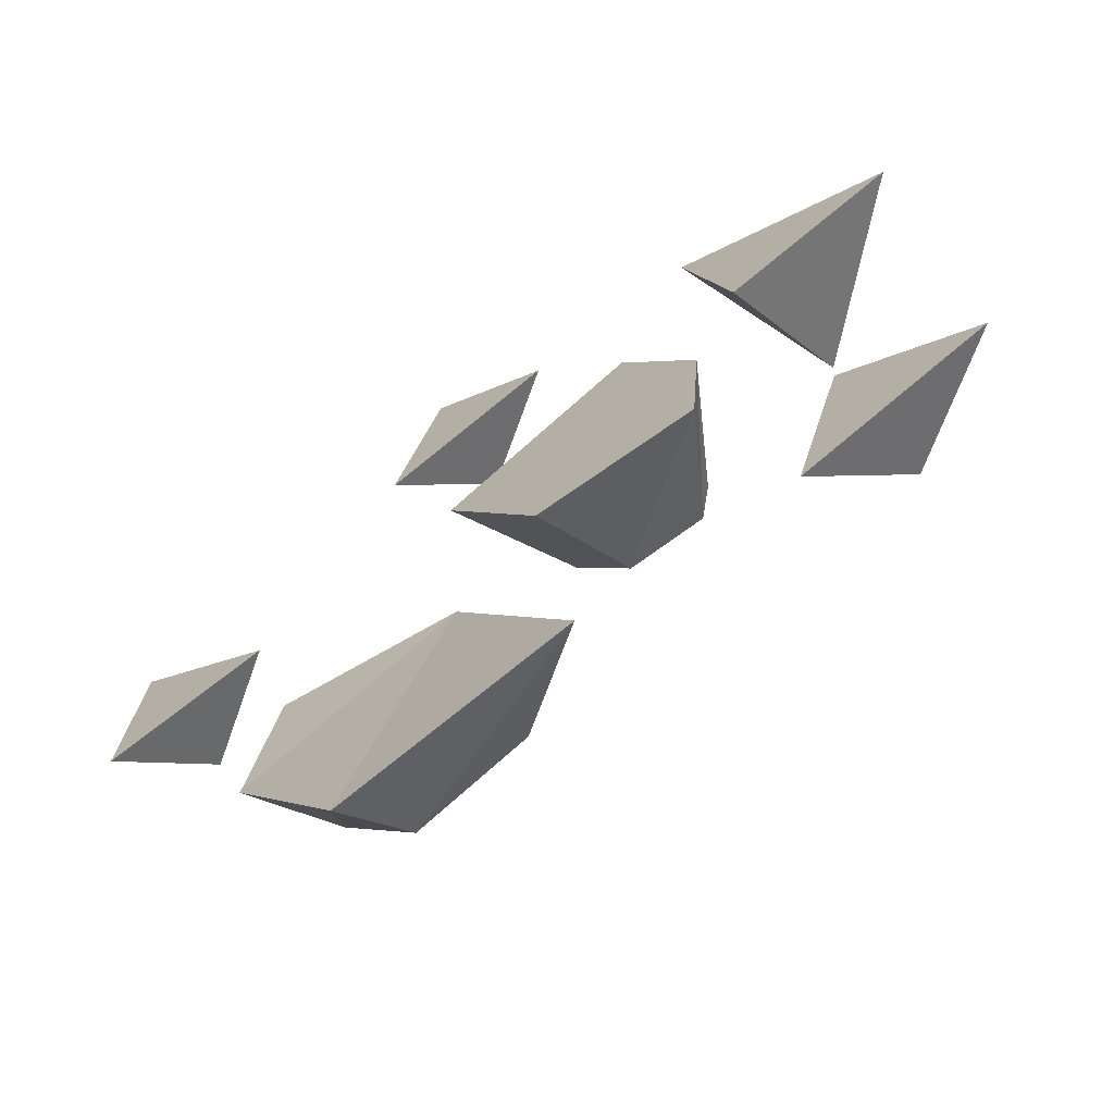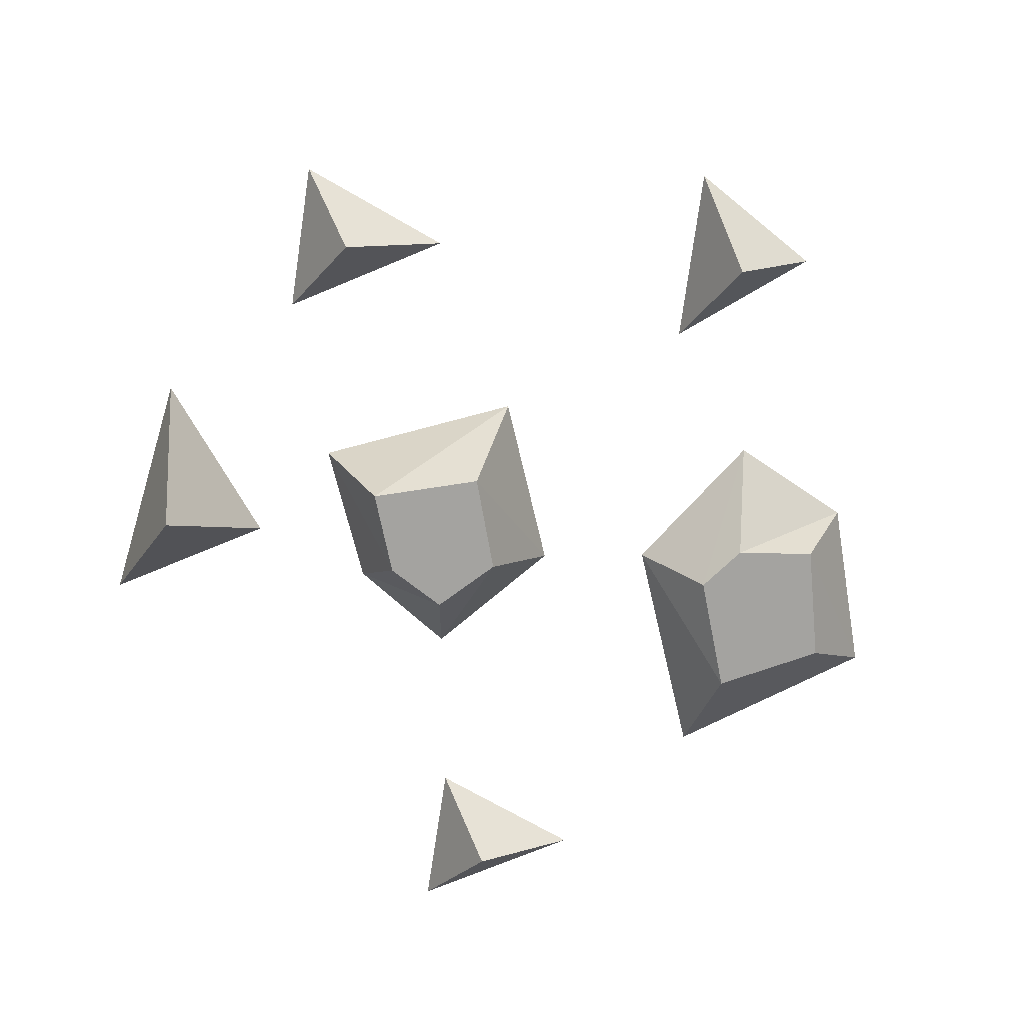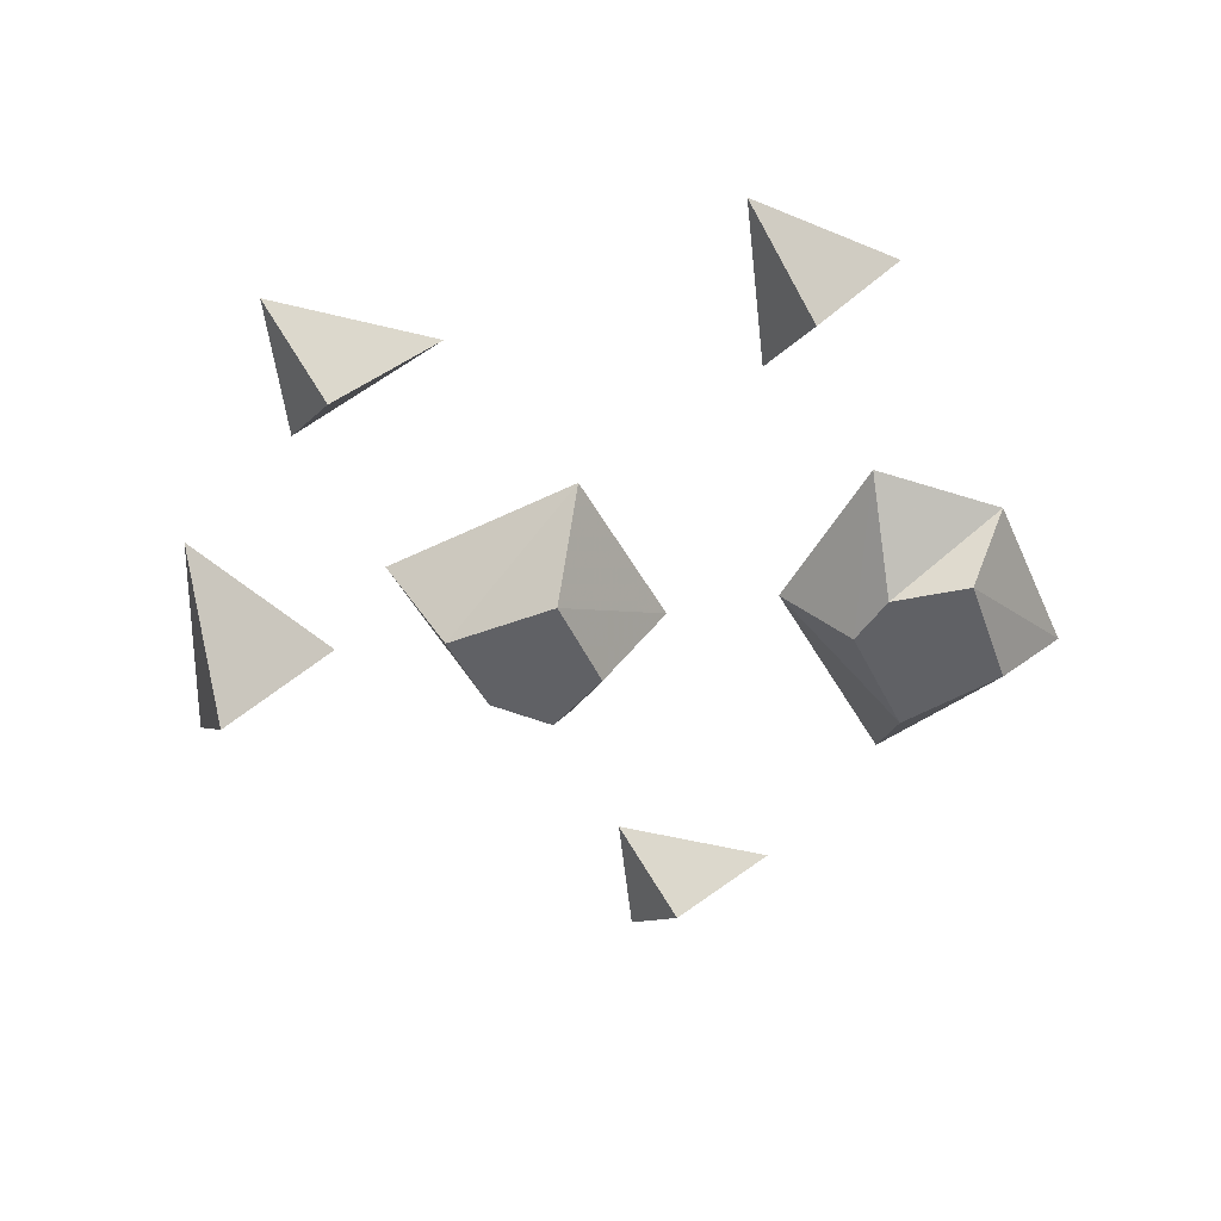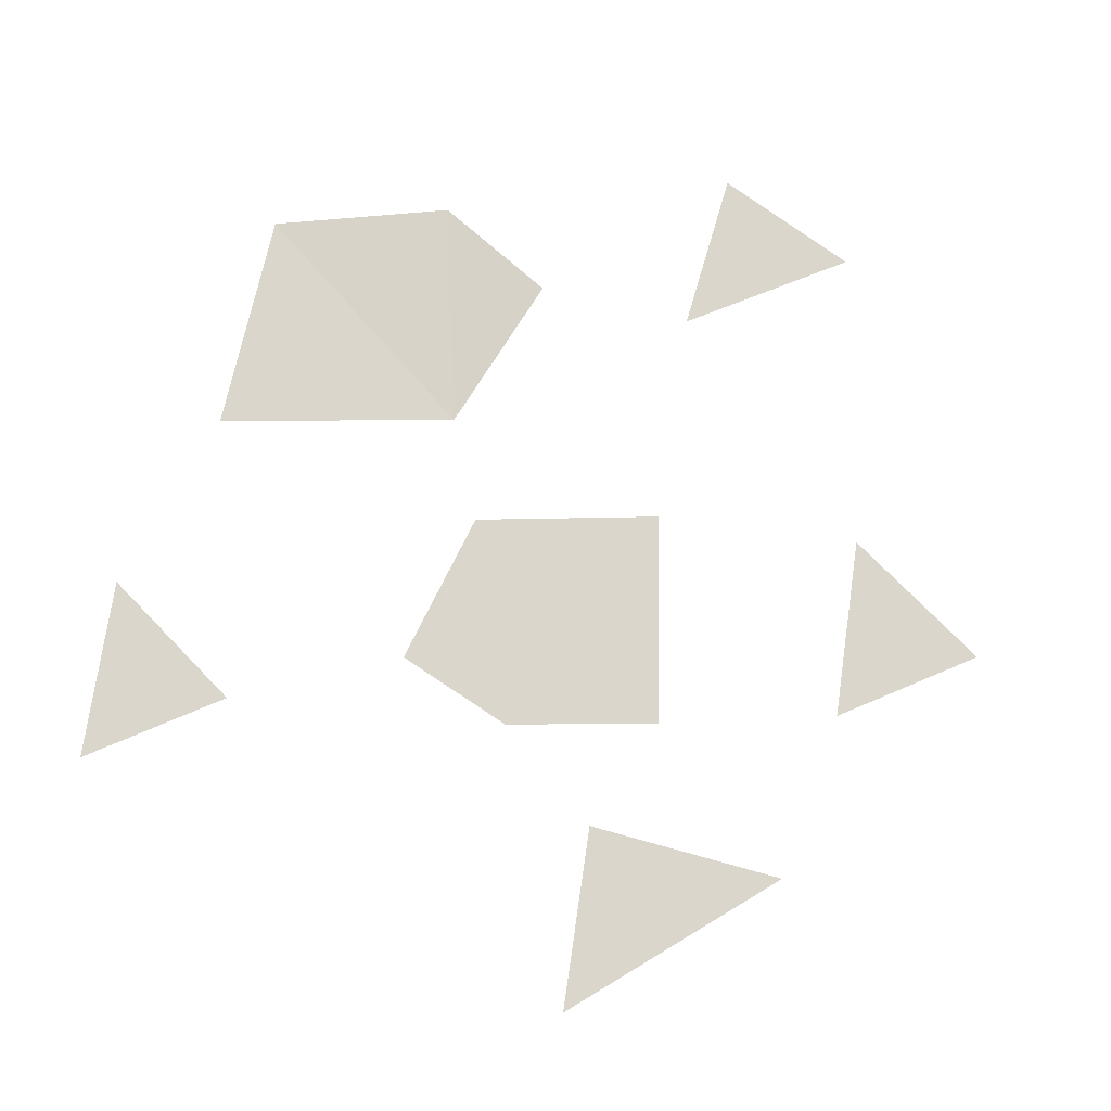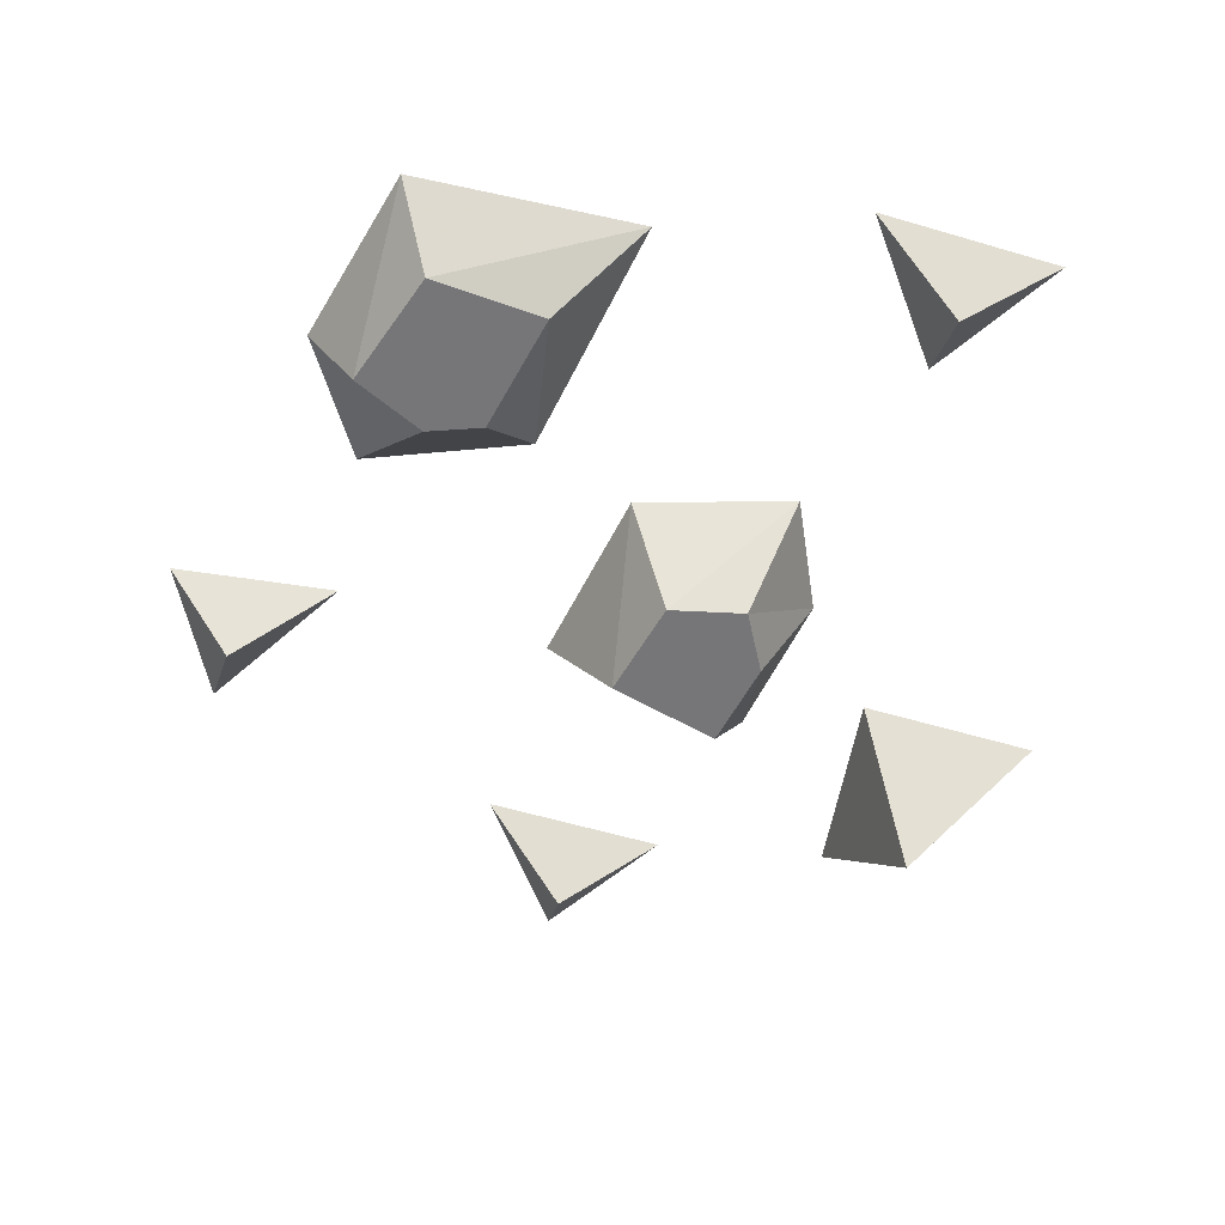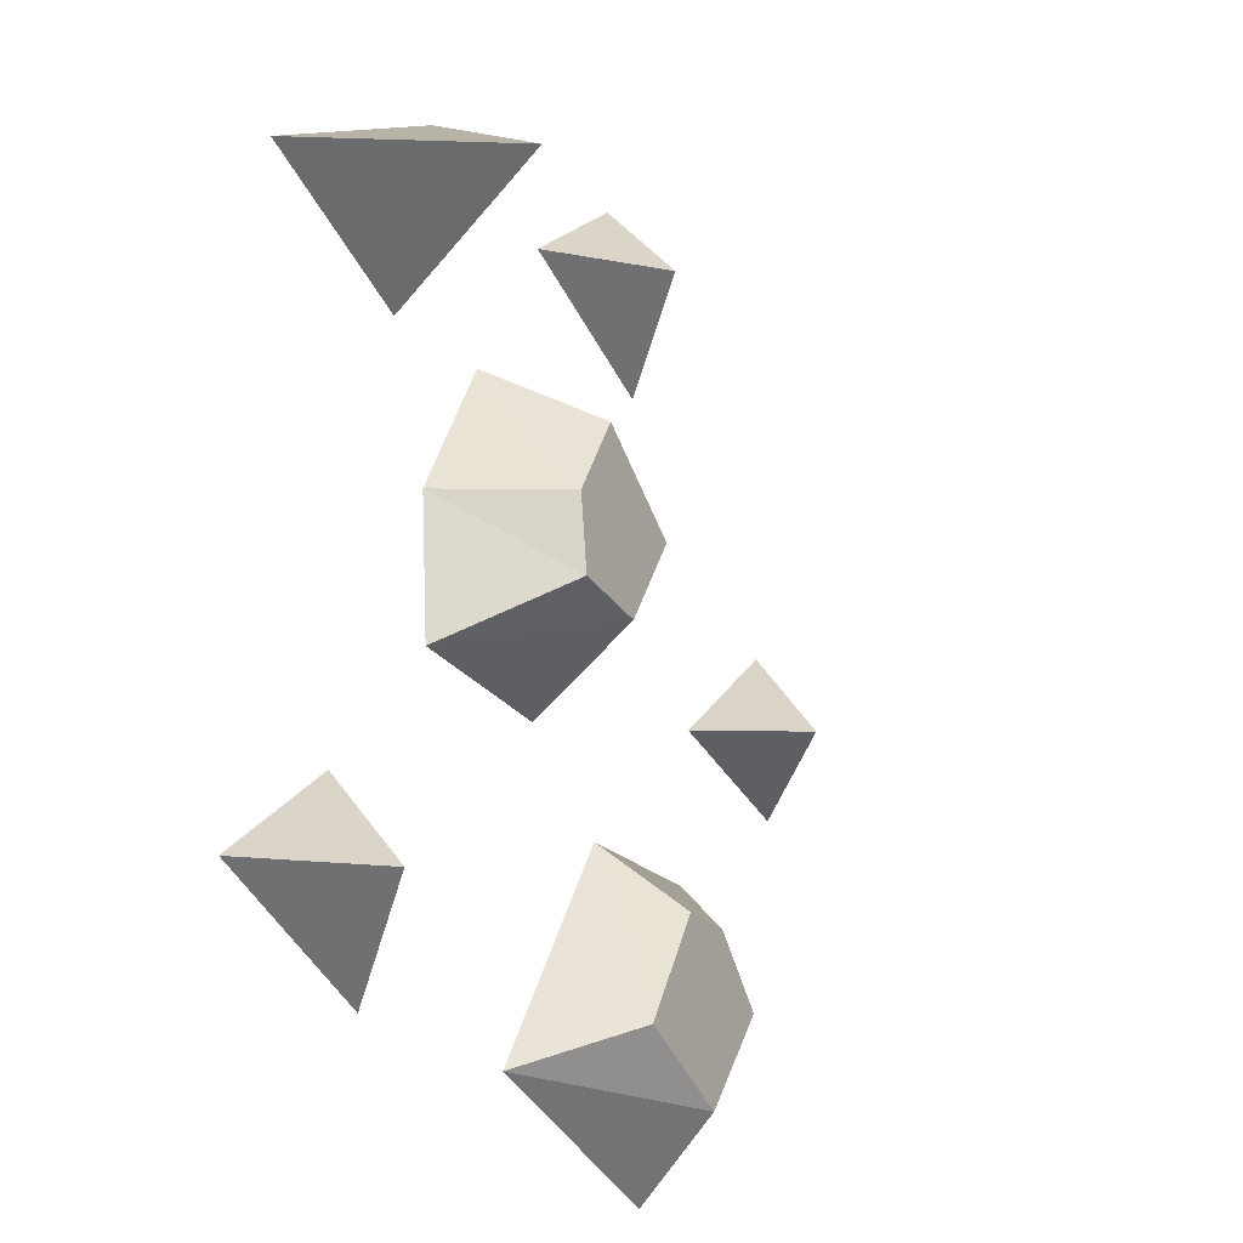
<metadata>
{"format":"obj","ext":"obj","renderer":"f3d","projection":"perspective","resolution":1024,"background":"white","views":[{"elev":-69.0,"azim":-145.4,"up":"+Z"},{"elev":-72.8,"azim":43.8,"up":"+Y"},{"elev":-48.4,"azim":57.9,"up":"+Y"},{"elev":73.8,"azim":-60.5,"up":"+Y"},{"elev":-56.9,"azim":-175.9,"up":"+Y"},{"elev":-21.3,"azim":-62.3,"up":"+Z"}]}
</metadata>
<code>
v -0.09375 -0.08594 -0.007812
v -0.1562 -0.08594 0
v -0.2031 0 -0.04688
v -0.07031 0 -0.05469
v -0.04688 -0.08594 0.0625
v -0.125 -0.08594 0.1172
v -0.1641 -0.08594 0.05469
v -0.2109 0 0.05469
v 0.007812 0 0.07812
v -0.1484 0 0.1641
v 0.03125 -0.0625 -0.1641
v 0.07812 -0.0625 -0.1641
v 0.1406 0 -0.1094
v 0 -0.007812 -0.1172
v -0.02344 -0.0625 -0.25
v 0.0625 -0.0625 -0.2891
v 0.125 -0.0625 -0.2109
v 0.1641 0 -0.2188
v 0.07812 0 -0.3438
v -0.1016 0 -0.2891
v 0.01562 -0.0625 0.2969
v -0.07031 0 0.2891
v 0.07031 0 0.2344
v 0.03125 0 0.3672
v -0.3203 -0.0625 -0.2266
v -0.4062 0 -0.2344
v -0.2656 0 -0.2891
v -0.3047 0 -0.1562
v 0.2578 -0.05469 0.03125
v 0.2891 0.007812 0.1094
v 0.1719 0.007812 0.01562
v 0.3047 0.007812 -0.01562
v -0.2734 -0.1172 0.2344
v -0.2109 0 0.3125
v -0.3906 0 0.2109
v -0.25 0 0.1562
f 1 2 3
f 1 3 4
f 1 4 5
f 1 5 2
f 2 5 6
f 2 6 7
f 2 7 8
f 2 8 3
f 3 8 9
f 3 9 4
f 4 9 5
f 5 9 6
f 6 9 10
f 6 10 7
f 7 10 8
f 8 10 9
f 11 12 13
f 11 13 14
f 11 14 15
f 11 15 12
f 12 15 16
f 12 16 17
f 12 17 18
f 12 18 13
f 13 18 14
f 14 18 19
f 14 19 20
f 14 20 15
f 15 20 16
f 16 20 19
f 16 19 17
f 17 19 18
f 21 22 23
f 21 23 24
f 21 24 22
f 22 24 23
f 25 26 27
f 25 27 28
f 25 28 26
f 26 28 27
f 29 30 31
f 29 31 32
f 29 32 30
f 30 32 31
f 33 34 35
f 33 35 36
f 33 36 34
f 34 36 35

</code>
